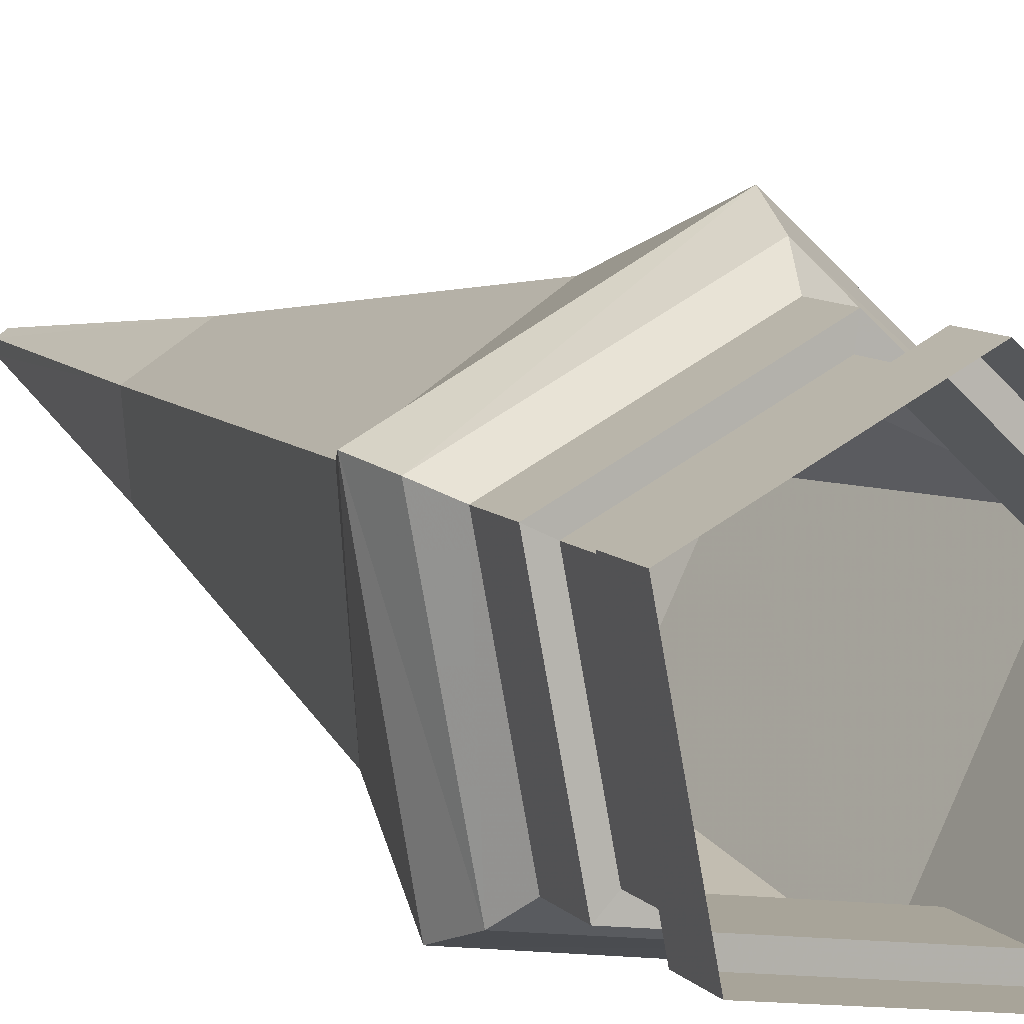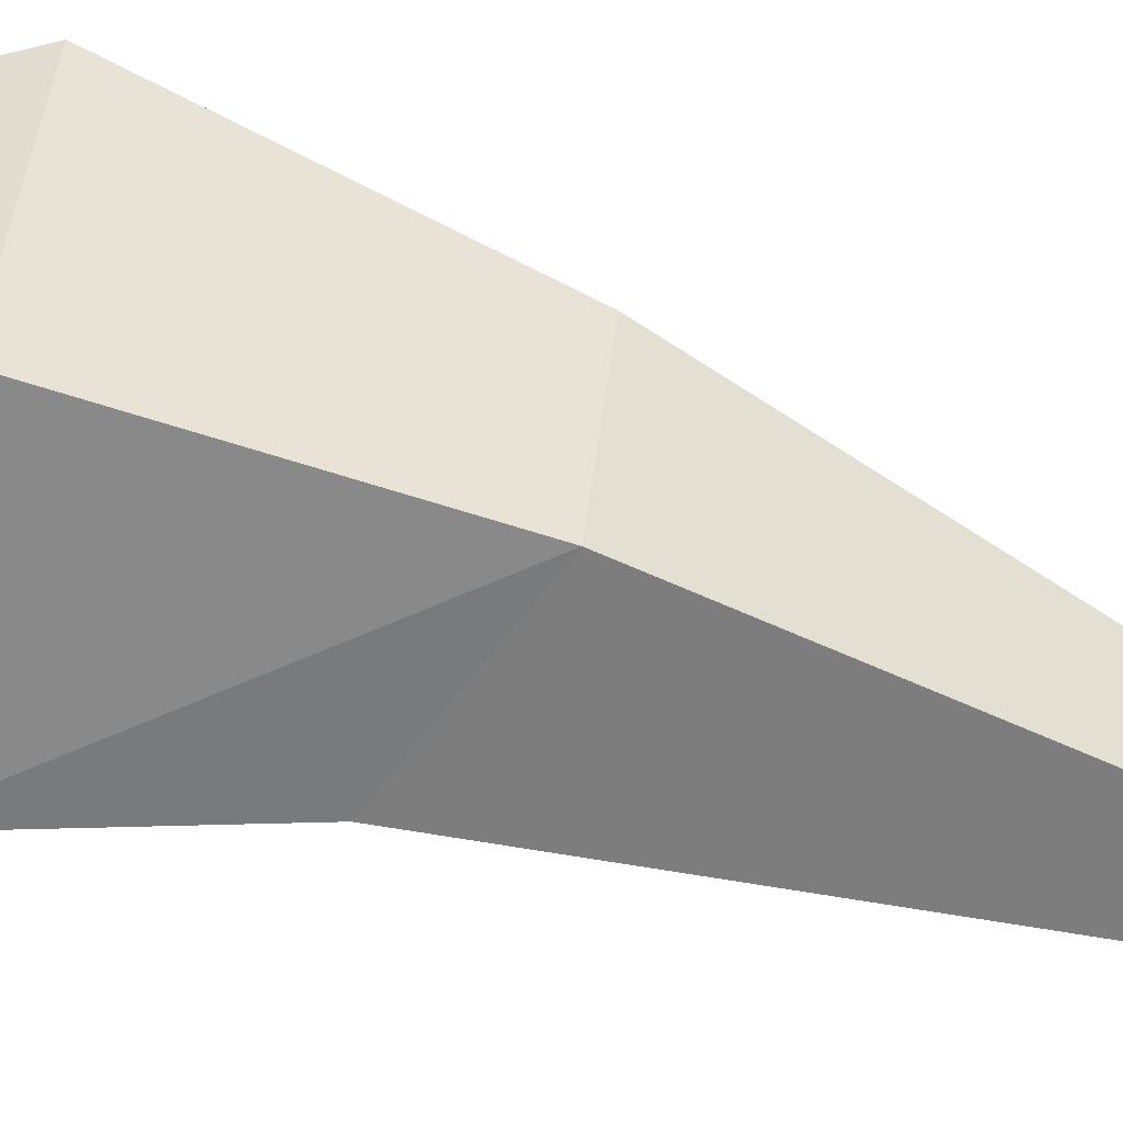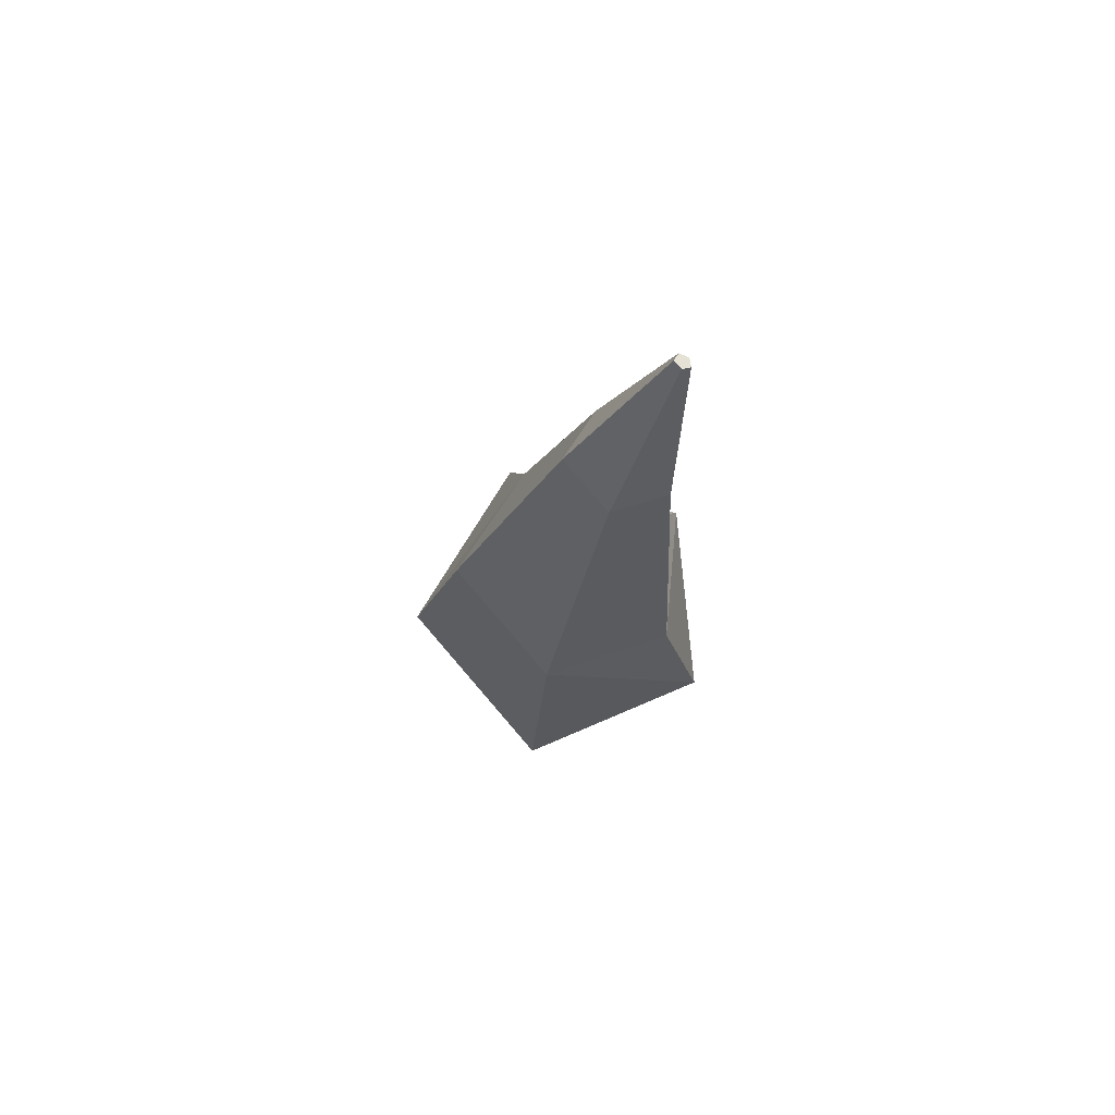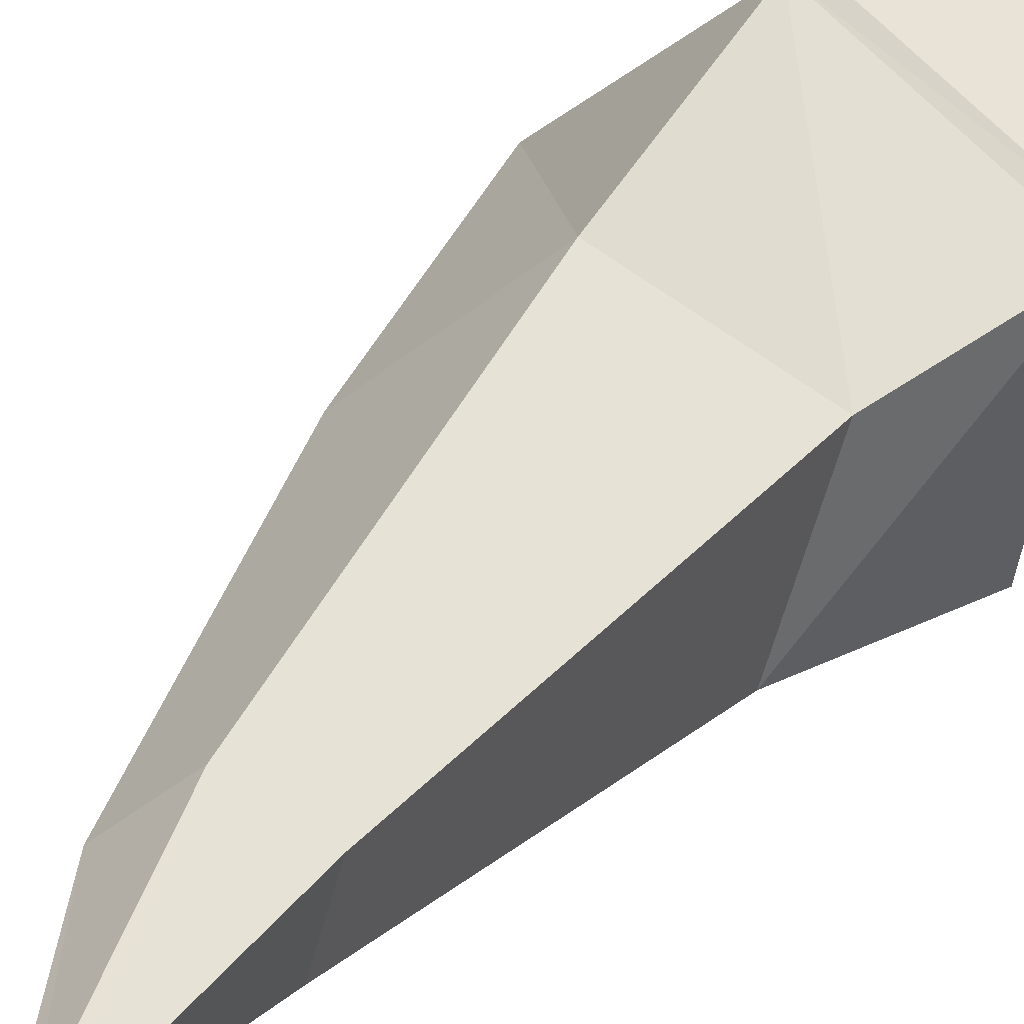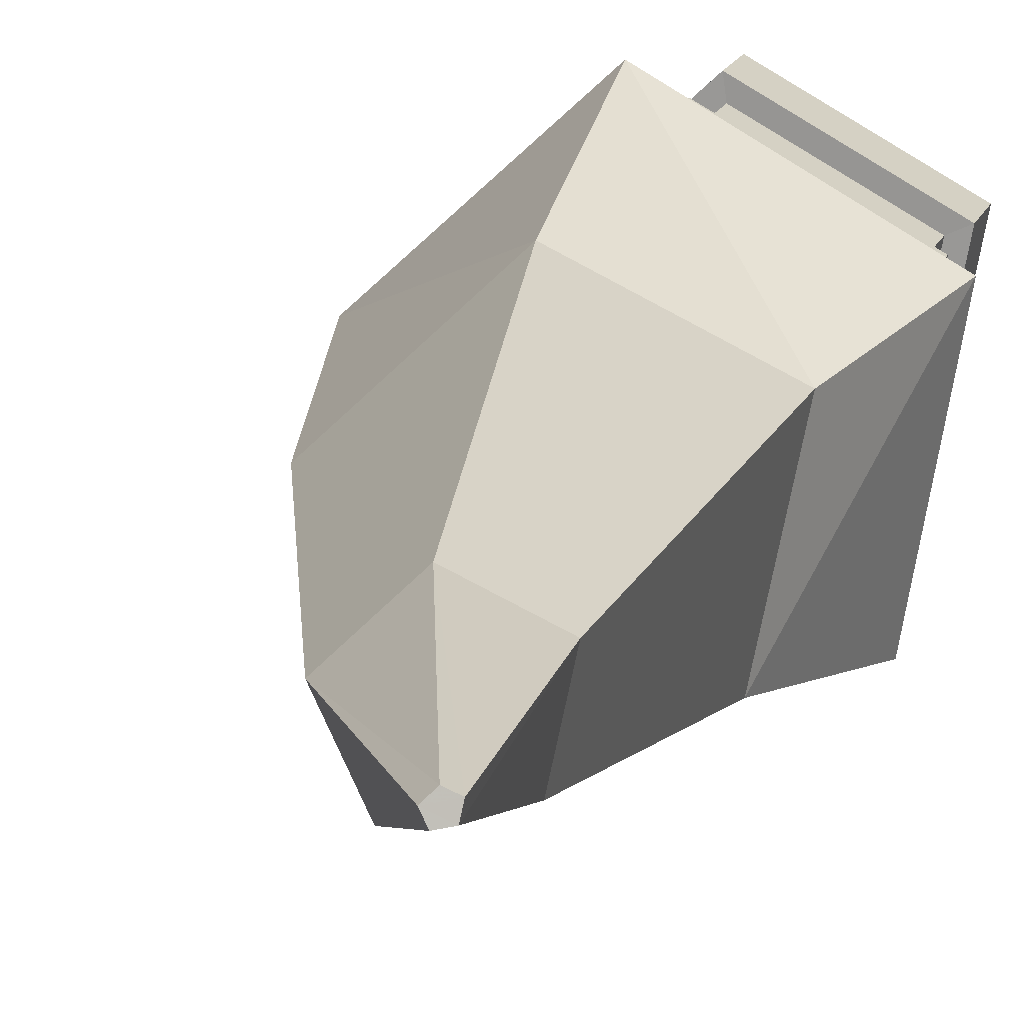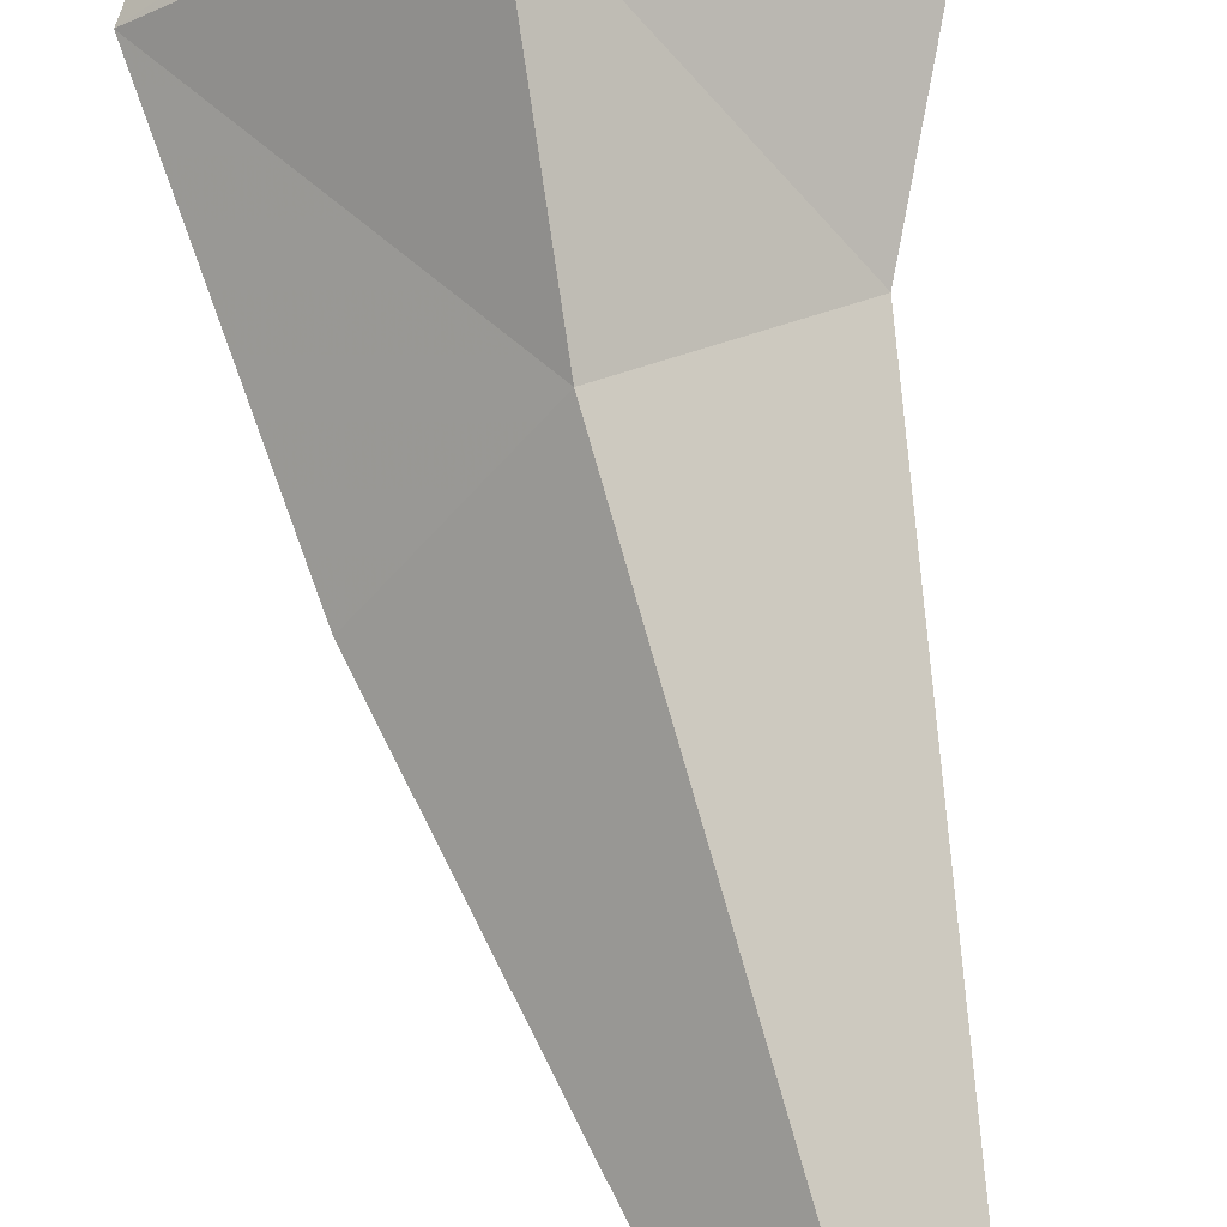
<metadata>
{"format":"obj","ext":"obj","renderer":"f3d","projection":"perspective","resolution":1024,"background":"white","views":[{"elev":7.9,"azim":-20.1,"up":"+Z"},{"elev":-72.7,"azim":77.0,"up":"+Z"},{"elev":78.3,"azim":164.8,"up":"+Y"},{"elev":34.6,"azim":-145.4,"up":"+Z"},{"elev":16.1,"azim":-163.6,"up":"+Z"},{"elev":78.9,"azim":173.3,"up":"+Z"}]}
</metadata>
<code>
g polySurface108
v -206.4 -786.3 80.43
v 16.75 -702.7 201.8
v 17.57 -783.4 202.2
v -207.2 -705.6 80.06
v -160.6 -706.2 -170.6
v -159.8 -786.9 -170.2
v 16.75 -702.7 201.8
v 202.5 -782.4 26.81
v 17.57 -783.4 202.2
v 201.7 -701.7 26.43
v 92.97 -784.5 -203.3
v 92.15 -703.8 -203.7
v 92.15 -703.8 -203.7
v -159.8 -786.9 -170.2
v 92.97 -784.5 -203.3
v -160.6 -706.2 -170.6
v 200.5 -578 25.86
v 14.62 -492.1 200.8
v 199.6 -491 25.46
v 15.5 -579.1 201.2
v 15.5 -579.1 201.2
v -209.3 -494.9 79.09
v 14.62 -492.1 200.8
v -208.4 -581.9 79.49
v -162.8 -495.6 -171.5
v -161.9 -582.6 -171.1
v -161.9 -582.6 -171.1
v 90.03 -493.2 -204.7
v -162.8 -495.6 -171.5
v 90.91 -580.2 -204.3
v 199.6 -491 25.46
v 200.5 -578 25.86
v 16.75 -702.7 201.8
v 173.3 -702.7 21.14
v 201.7 -701.7 26.43
v 13.01 -703.6 173.1
v -207.2 -705.6 80.06
v -181 -706 67.61
v -160.6 -706.2 -170.6
v -140.7 -706.6 -149.6
v 78.3 -704.5 -178.3
v 92.15 -703.8 -203.7
v -140.7 -706.6 -149.6
v -160.6 -706.2 -170.6
v 172 -577.8 20.57
v 15.5 -579.1 201.2
v 200.5 -578 25.86
v 11.75 -578.7 172.5
v -208.4 -581.9 79.49
v -182.3 -581.1 67.03
v -161.9 -582.6 -171.1
v -141.9 -581.7 -150.1
v 77.04 -579.6 -178.8
v 90.91 -580.2 -204.3
v -141.9 -581.7 -150.1
v -161.9 -582.6 -171.1
v 173.3 -702.7 21.14
v 77.04 -579.6 -178.8
v 78.3 -704.5 -178.3
v 172 -577.8 20.57
v 13.01 -703.6 173.1
v 11.75 -578.7 172.5
v -141.9 -581.7 -150.1
v -140.7 -706.6 -149.6
v -181 -706 67.61
v 11.75 -578.7 172.5
v 13.01 -703.6 173.1
v -182.3 -581.1 67.03
v -140.7 -706.6 -149.6
v -182.3 -581.1 67.03
v -181 -706 67.61
v -141.9 -581.7 -150.1
v -242.4 -463.1 94.57
v 14.62 -492.1 200.8
v -209.3 -494.9 79.09
v 18.99 -459.8 236.7
v 22.65 -398.3 265.1
v -265.4 -404.8 104.9
v -189.4 -165.1 66.5
v 11.33 -101.2 181.9
v -175.9 444.1 54.31
v -87.37 472.3 105.2
v -199.6 772.1 62.52
v -186.4 777.9 70.47
v 18.99 -459.8 236.7
v 199.6 -491 25.46
v 14.62 -492.1 200.8
v 235 -458.5 31.92
v 265.4 -395.6 38.05
v 22.65 -398.3 265.1
v 11.33 -101.2 181.9
v 171.8 -1.002 23.69
v -87.37 472.3 105.2
v -16.52 516.5 35.42
v -186.4 777.9 70.47
v -176.2 786.9 60.05
v -199.6 772.1 62.52
v -197.5 777.7 47.17
v -183 786.8 45.65
v 235 -458.5 31.92
v 90.03 -493.2 -204.7
v 199.6 -491 25.46
v 107 -461.1 -236.7
v -162.8 -495.6 -171.5
v -188 -463.9 -198
v 120.9 -398.4 -265.1
v 265.4 -395.6 38.05
v 171.8 -1.002 23.69
v 70.25 -3.01 -189.5
v -208.3 -402.9 -219.7
v -153 -104.4 -163.1
v -16.52 516.5 35.42
v -61.32 515.6 -58.61
v -159.8 470.9 -46.93
v -183 786.8 45.65
v -176.2 786.9 60.05
v -197.5 777.7 47.17
v -188 -463.9 -198
v -209.3 -494.9 79.09
v -162.8 -495.6 -171.5
v -242.4 -463.1 94.57
v -265.4 -404.8 104.9
v -208.3 -402.9 -219.7
v -153 -104.4 -163.1
v -189.4 -165.1 66.5
v -159.8 470.9 -46.93
v -175.9 444.1 54.31
v -197.5 777.7 47.17
v -199.6 772.1 62.52
g polySurface108_0
f 3 2 1
f 2 4 1
f 1 4 5
f 6 1 5
f 9 8 7
f 8 10 7
f 8 11 10
f 11 12 10
f 15 14 13
f 14 16 13
f 19 18 17
f 18 20 17
f 23 22 21
f 22 24 21
f 22 25 24
f 25 26 24
f 29 28 27
f 28 30 27
f 28 31 30
f 31 32 30
f 35 34 33
f 34 36 33
f 33 36 37
f 36 38 37
f 37 38 39
f 38 40 39
f 41 34 35
f 42 41 35
f 43 41 42
f 44 43 42
f 47 46 45
f 46 48 45
f 46 49 48
f 49 50 48
f 49 51 50
f 51 52 50
f 47 45 53
f 54 47 53
f 54 53 55
f 56 54 55
f 59 58 57
f 58 60 57
f 57 60 61
f 60 62 61
f 63 58 59
f 64 63 59
f 67 66 65
f 66 68 65
f 71 70 69
f 70 72 69
f 75 74 73
f 74 76 73
f 73 76 77
f 78 73 77
f 78 77 79
f 77 80 79
f 79 80 81
f 80 82 81
f 81 82 83
f 82 84 83
f 87 86 85
f 86 88 85
f 85 88 89
f 90 85 89
f 90 89 91
f 89 92 91
f 91 92 93
f 92 94 93
f 93 94 95
f 94 96 95
f 97 95 96
f 98 97 96
f 96 99 98
f 102 101 100
f 101 103 100
f 101 104 103
f 104 105 103
f 100 103 106
f 107 100 106
f 107 106 108
f 106 109 108
f 106 110 109
f 106 103 110
f 103 105 110
f 110 111 109
f 108 109 112
f 109 113 112
f 109 111 113
f 111 114 113
f 112 113 115
f 113 114 115
f 116 112 115
f 114 117 115
f 120 119 118
f 119 121 118
f 121 122 118
f 122 123 118
f 123 122 124
f 122 125 124
f 124 125 126
f 125 127 126
f 126 127 128
f 127 129 128

</code>
